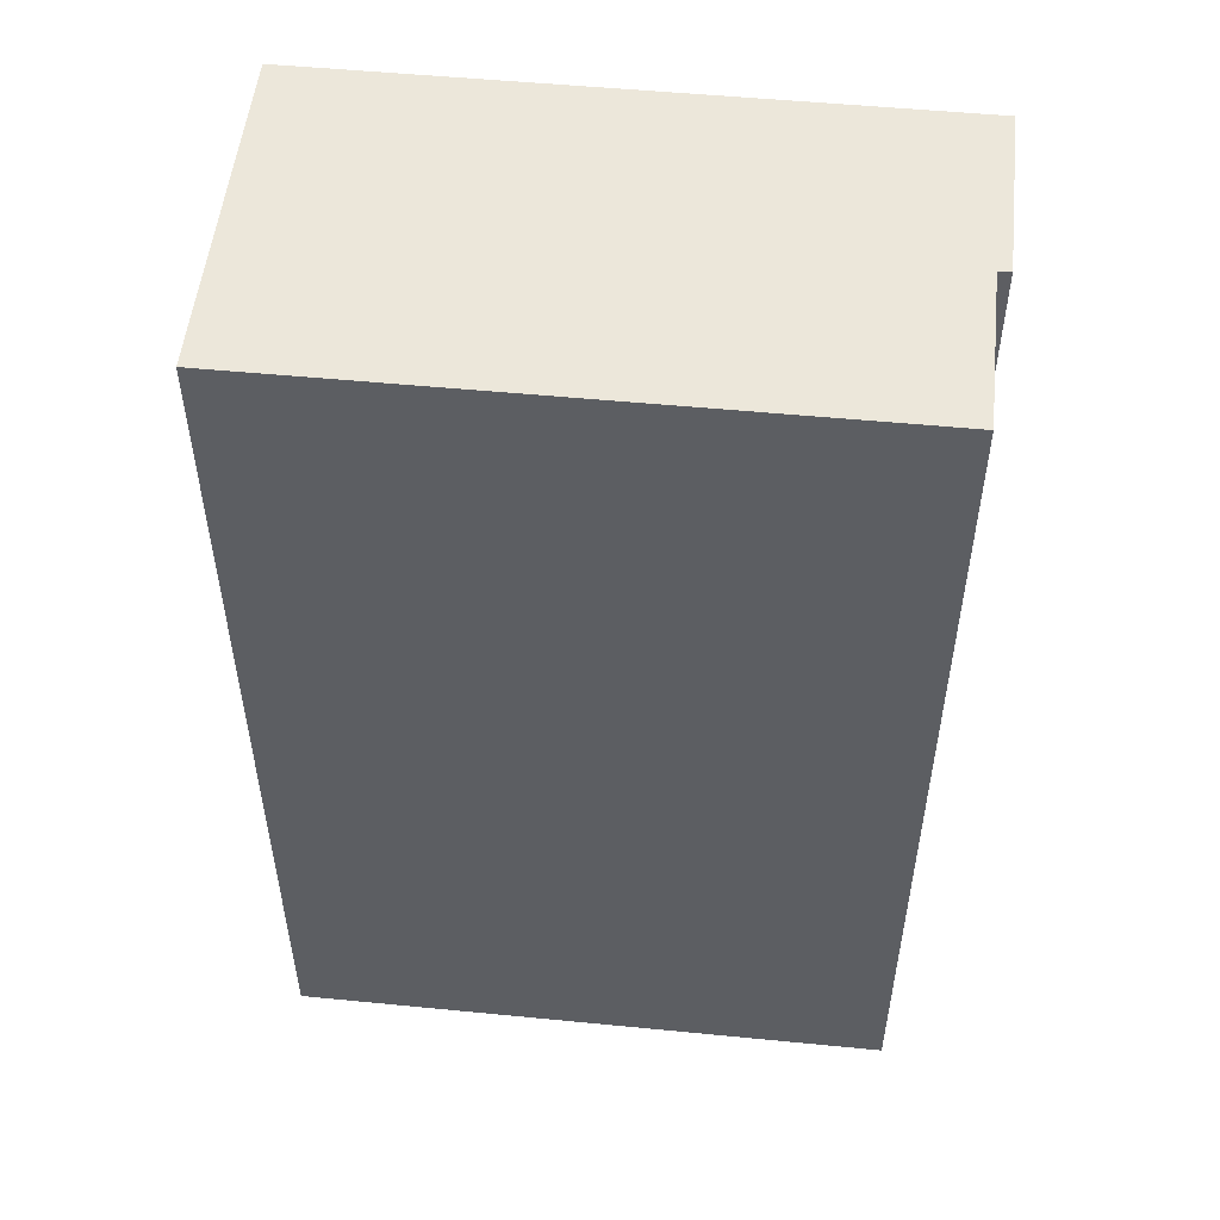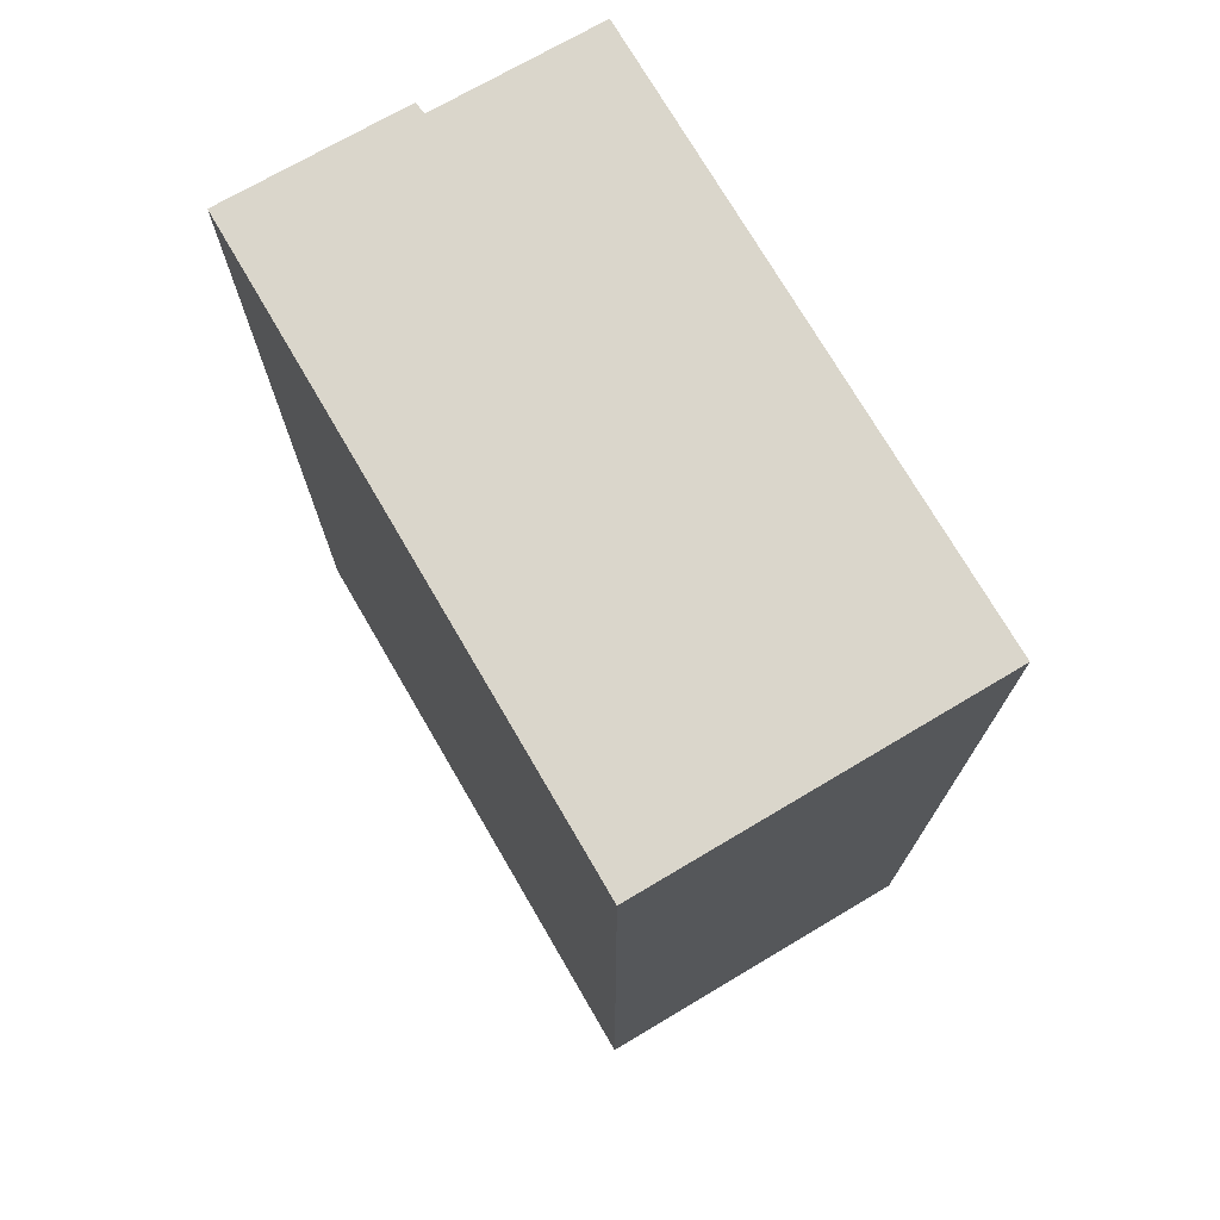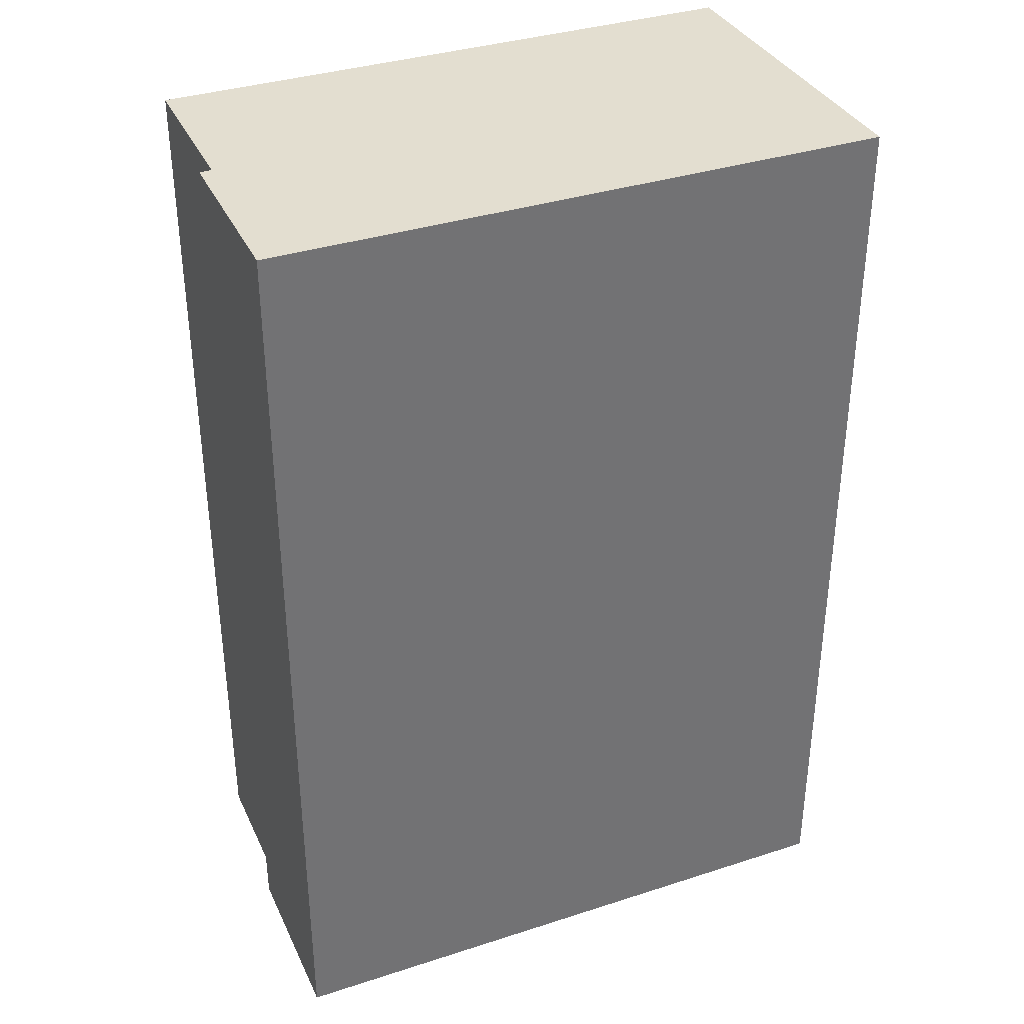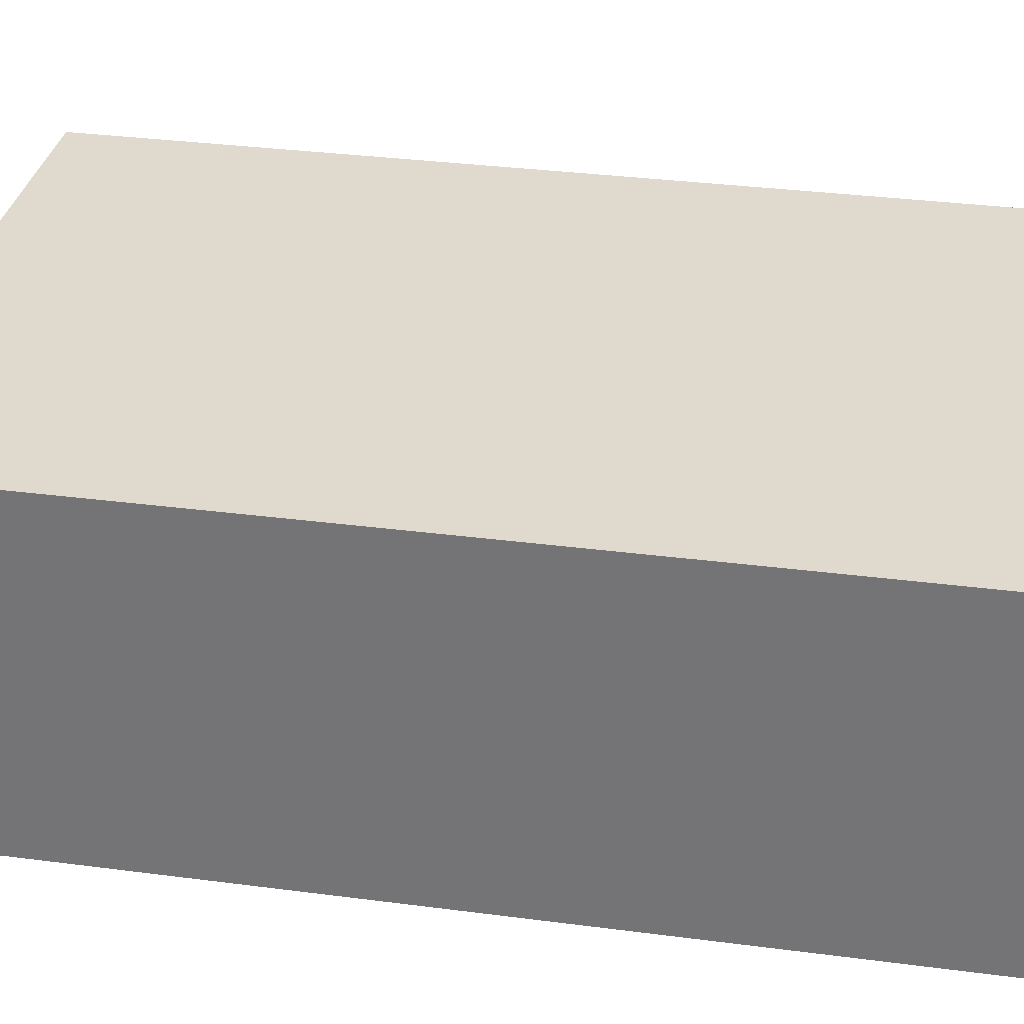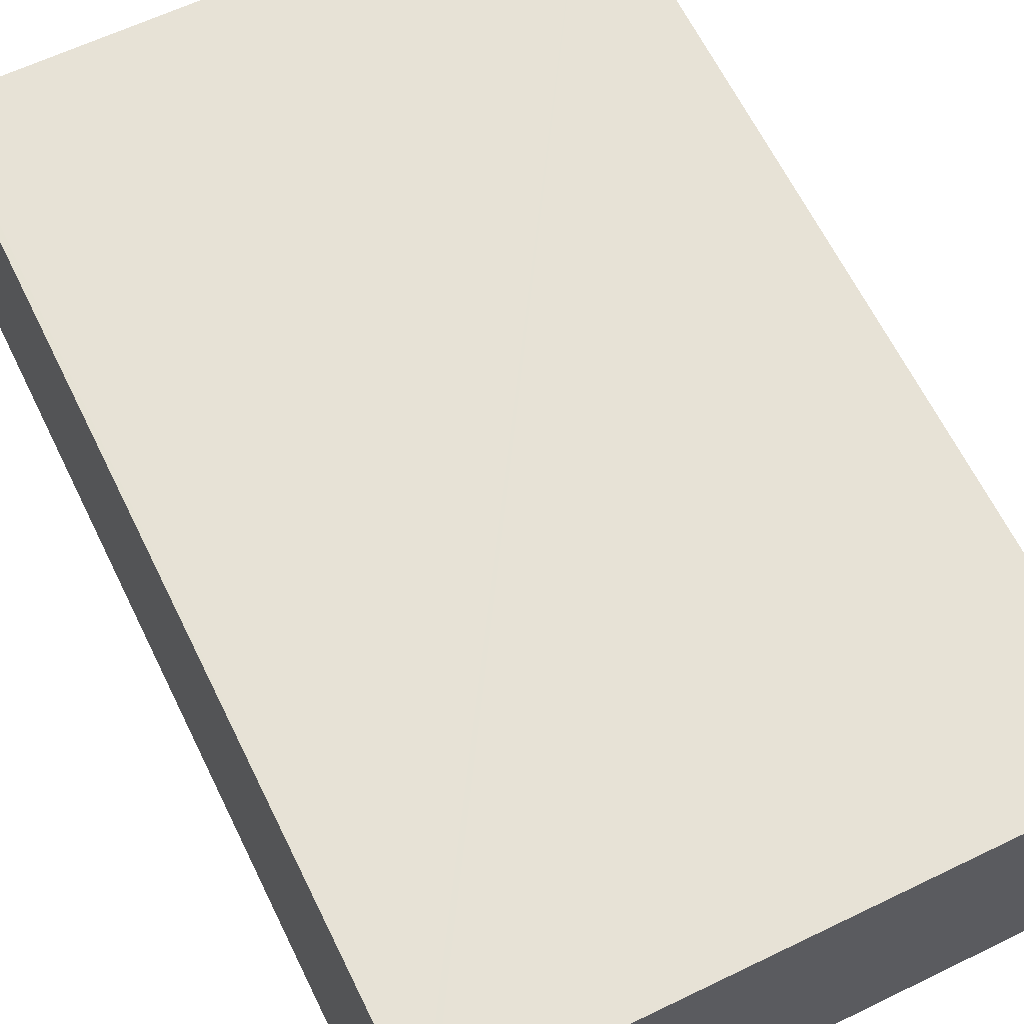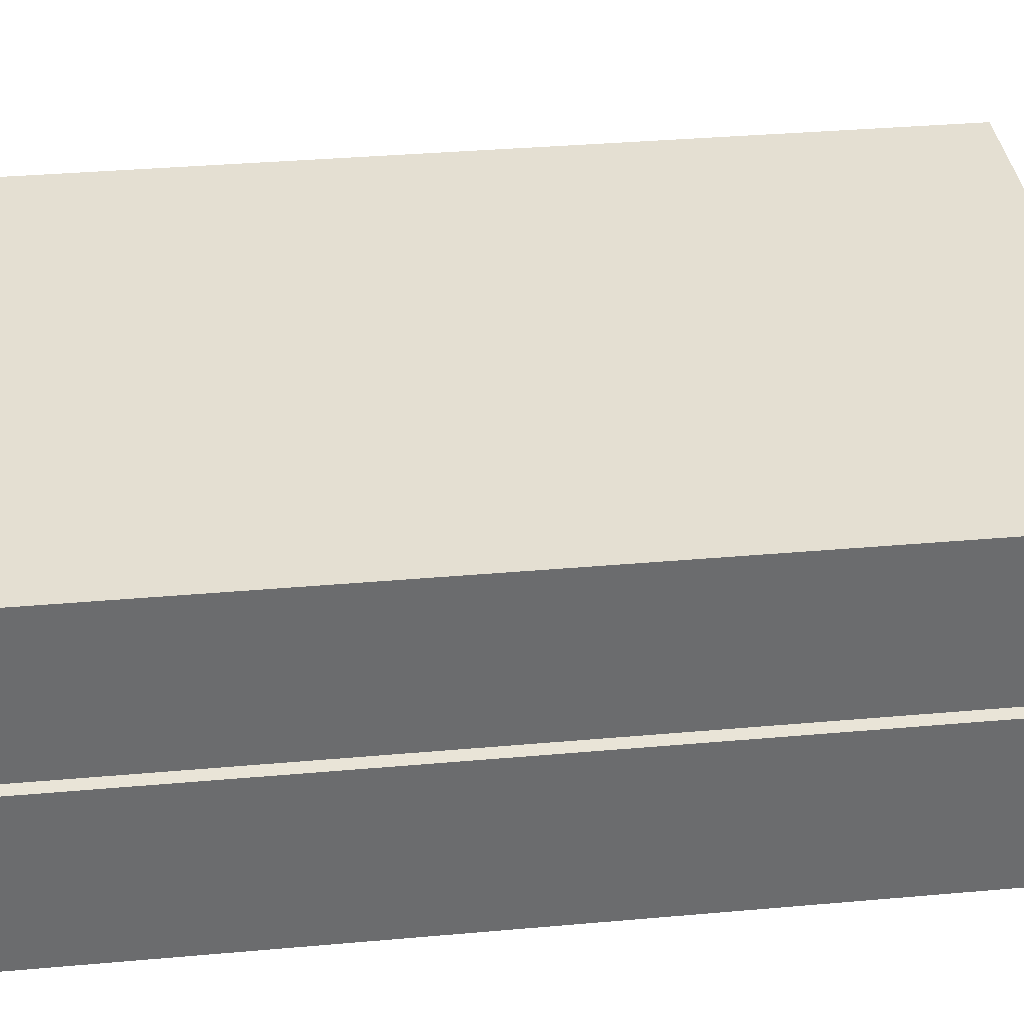
<metadata>
{"format":"obj","ext":"obj","renderer":"f3d","projection":"perspective","resolution":1024,"background":"white","views":[{"elev":51.8,"azim":7.3,"up":"+Y"},{"elev":73.8,"azim":-119.0,"up":"+Y"},{"elev":35.8,"azim":158.2,"up":"+Y"},{"elev":33.9,"azim":-80.0,"up":"+Z"},{"elev":64.7,"azim":-26.2,"up":"+Z"},{"elev":35.9,"azim":83.4,"up":"+Z"}]}
</metadata>
<code>
v  0.095 8.569 3.166
v  5.649 8.569 -0.123
v  0 8.569 5.247e-16
v  0.156 8.569 3.165
v  4.373 8.569 3.071
v  5.564 8.569 1.54
v  5.586 8.569 2.926
v  5.588 8.569 3.044
v  5.674 8.569 1.527
v  5.588 -1.864e-16 3.044
v  5.564 -9.43e-17 1.54
v  5.586 -1.792e-16 2.926
v  5.674 -9.35e-17 1.527
v  5.649 7.532e-18 -0.123
v  0.095 -1.939e-16 3.166
v  0.156 -1.938e-16 3.165
v  4.373 -1.88e-16 3.071
v  0 0 0
g defaultobject
f 1 2 3
f 2 1 4
f 2 4 5
f 2 5 6
f 6 5 7
f 7 5 8
f 2 6 9
f 10 7 8
f 7 10 6
f 6 10 11
f 11 10 12
f 13 2 9
f 2 13 14
f 11 9 6
f 9 11 13
f 15 4 1
f 4 15 5
f 5 15 8
f 8 15 16
f 8 16 10
f 10 16 17
f 14 3 2
f 3 14 18
f 18 1 3
f 1 18 15
f 13 11 14
f 14 15 18
f 15 14 16
f 16 14 17
f 17 14 11
f 17 11 12
f 17 12 10

</code>
